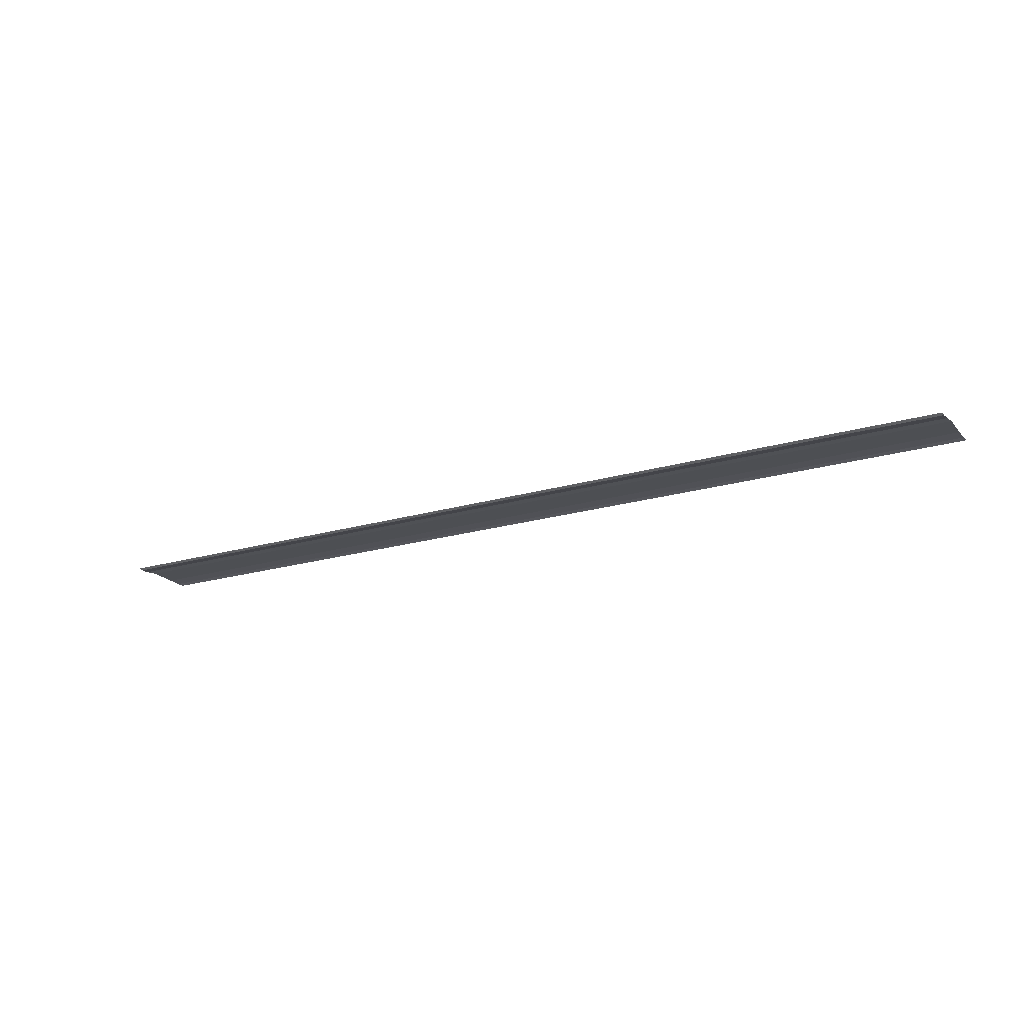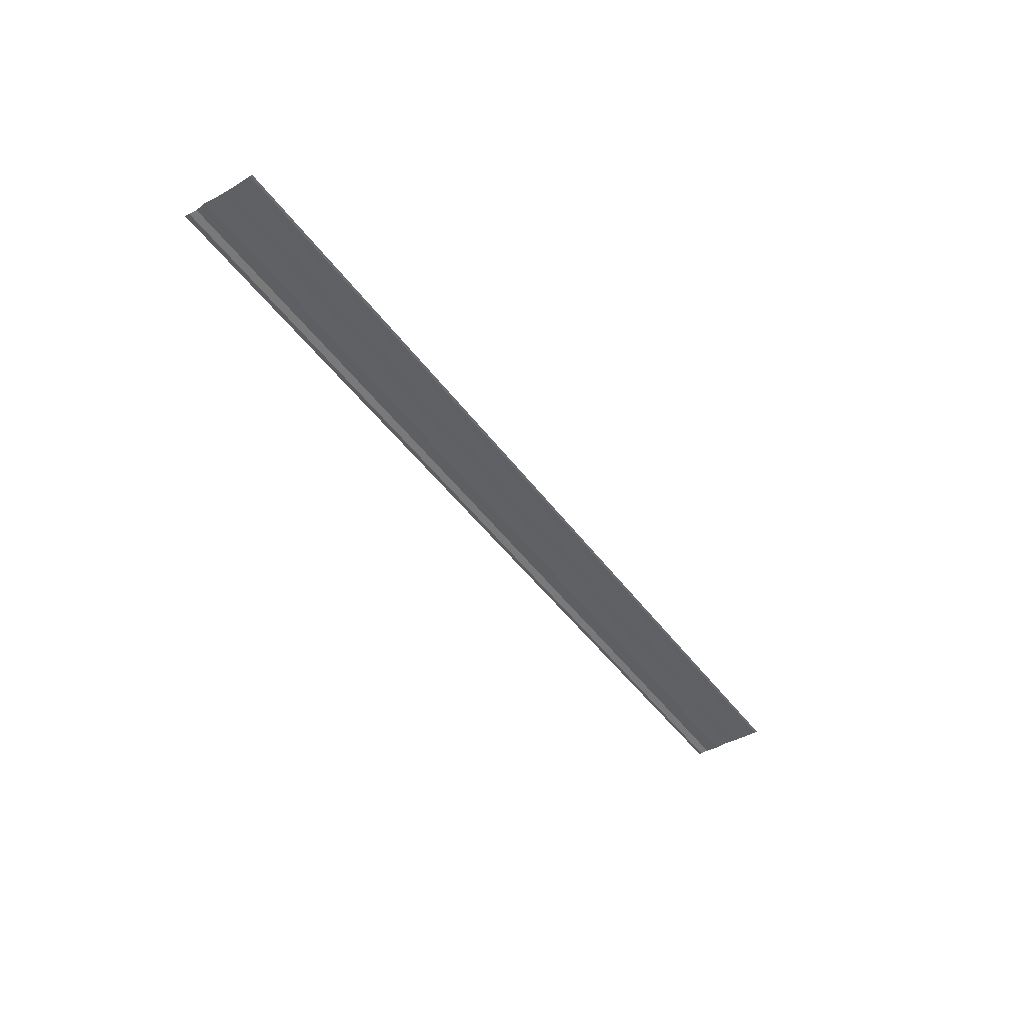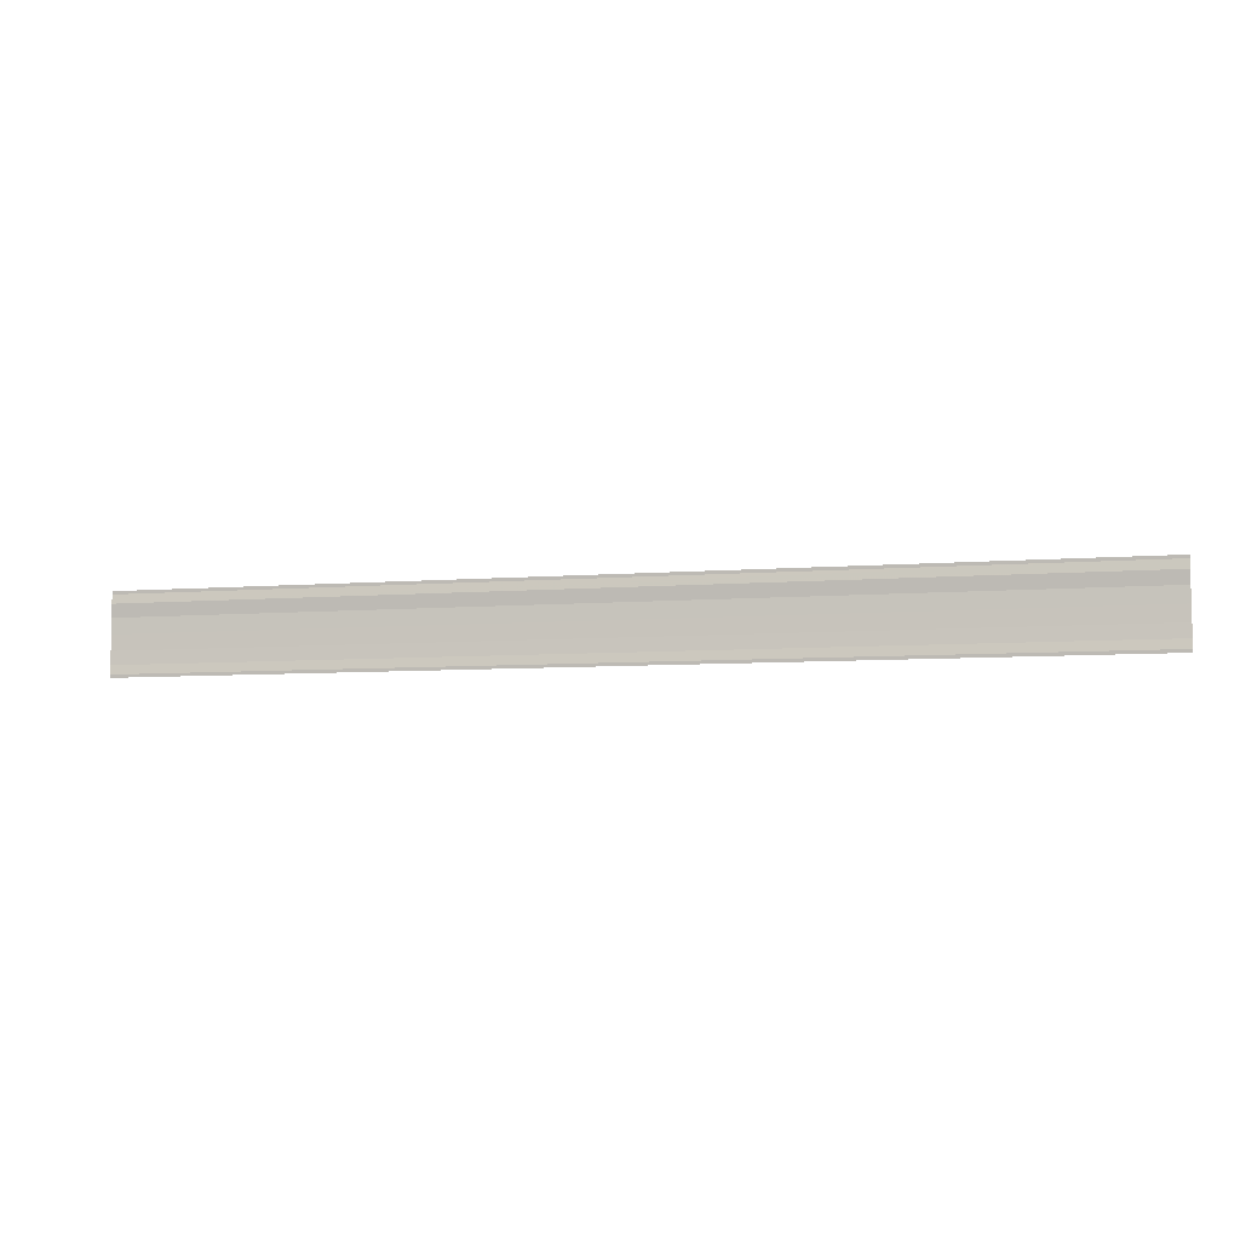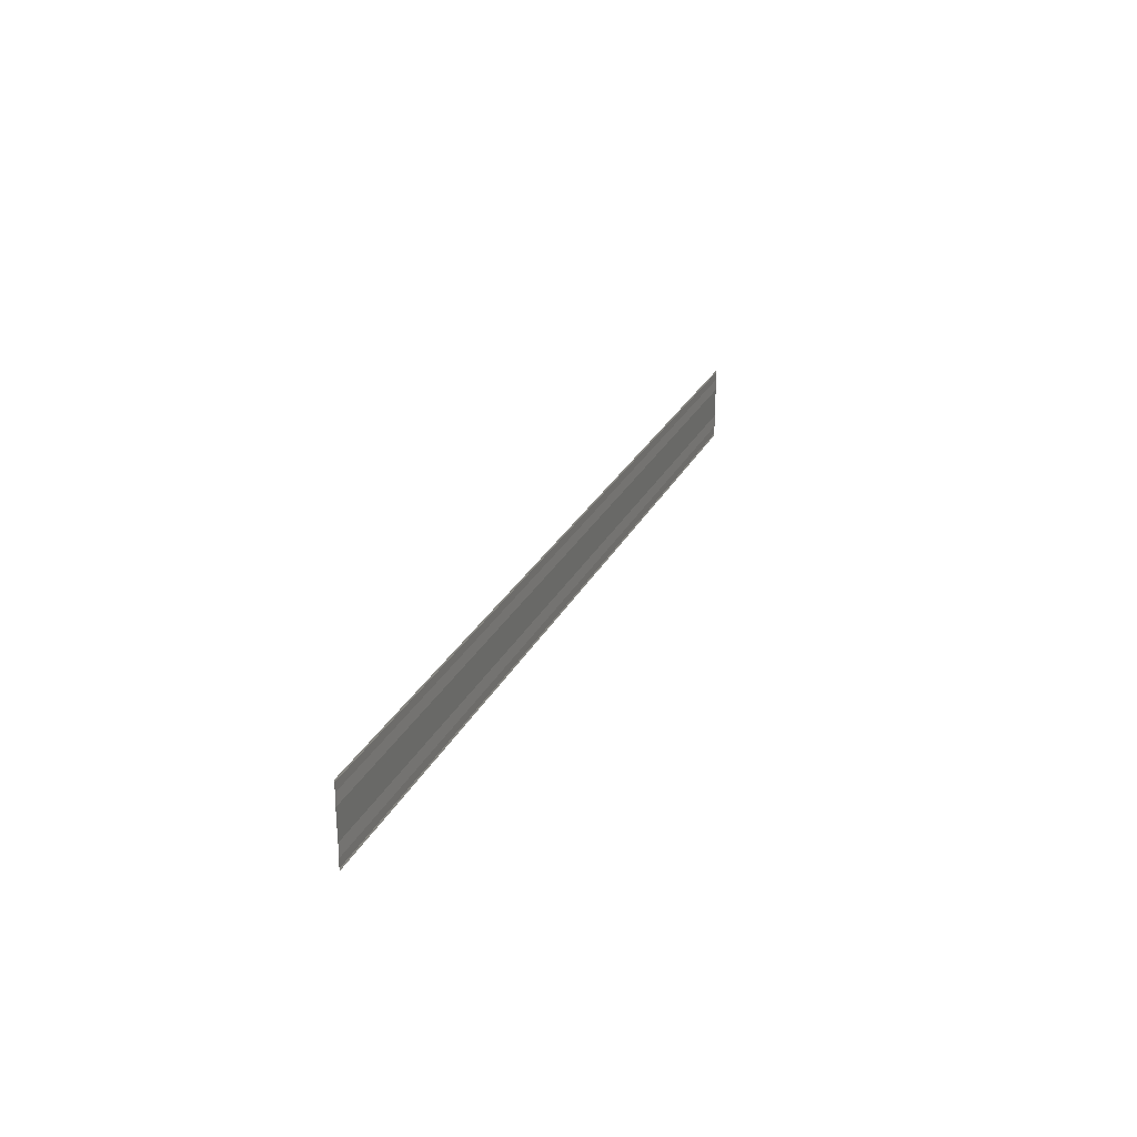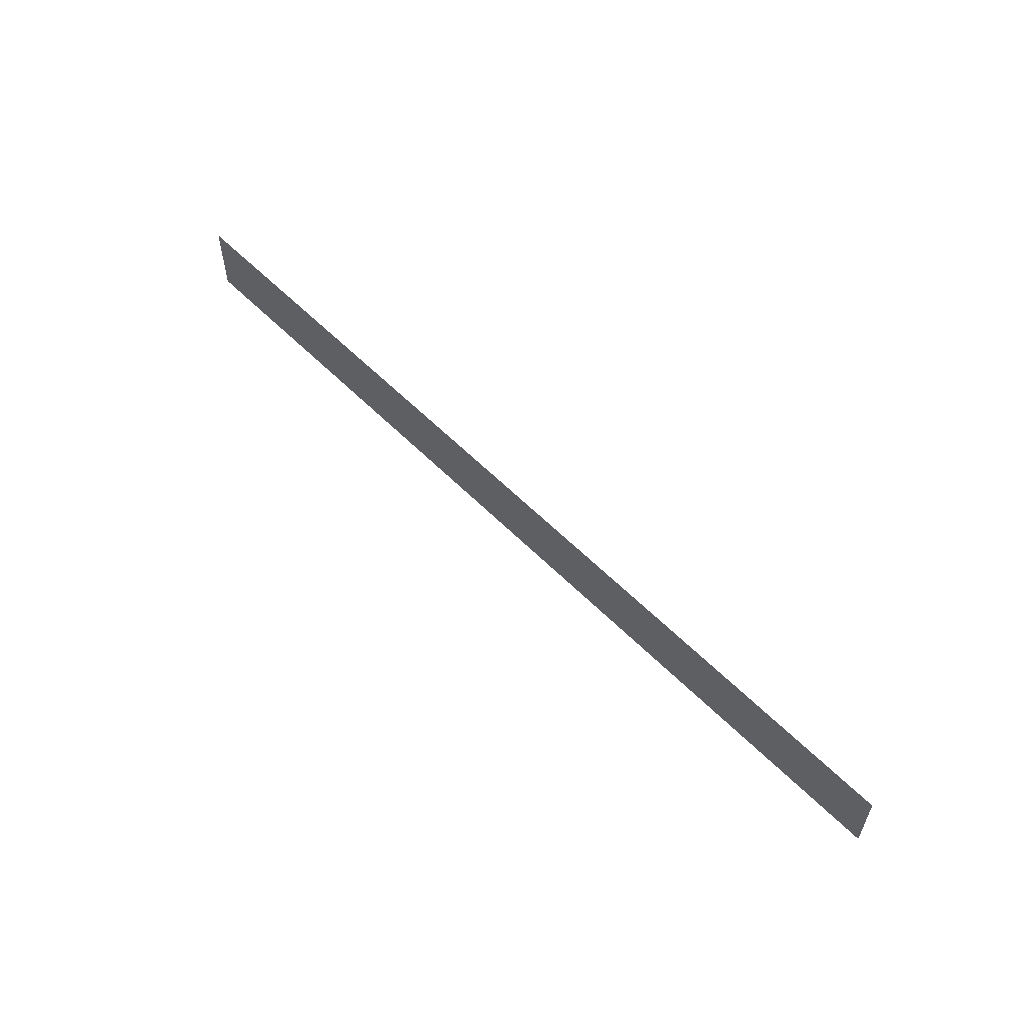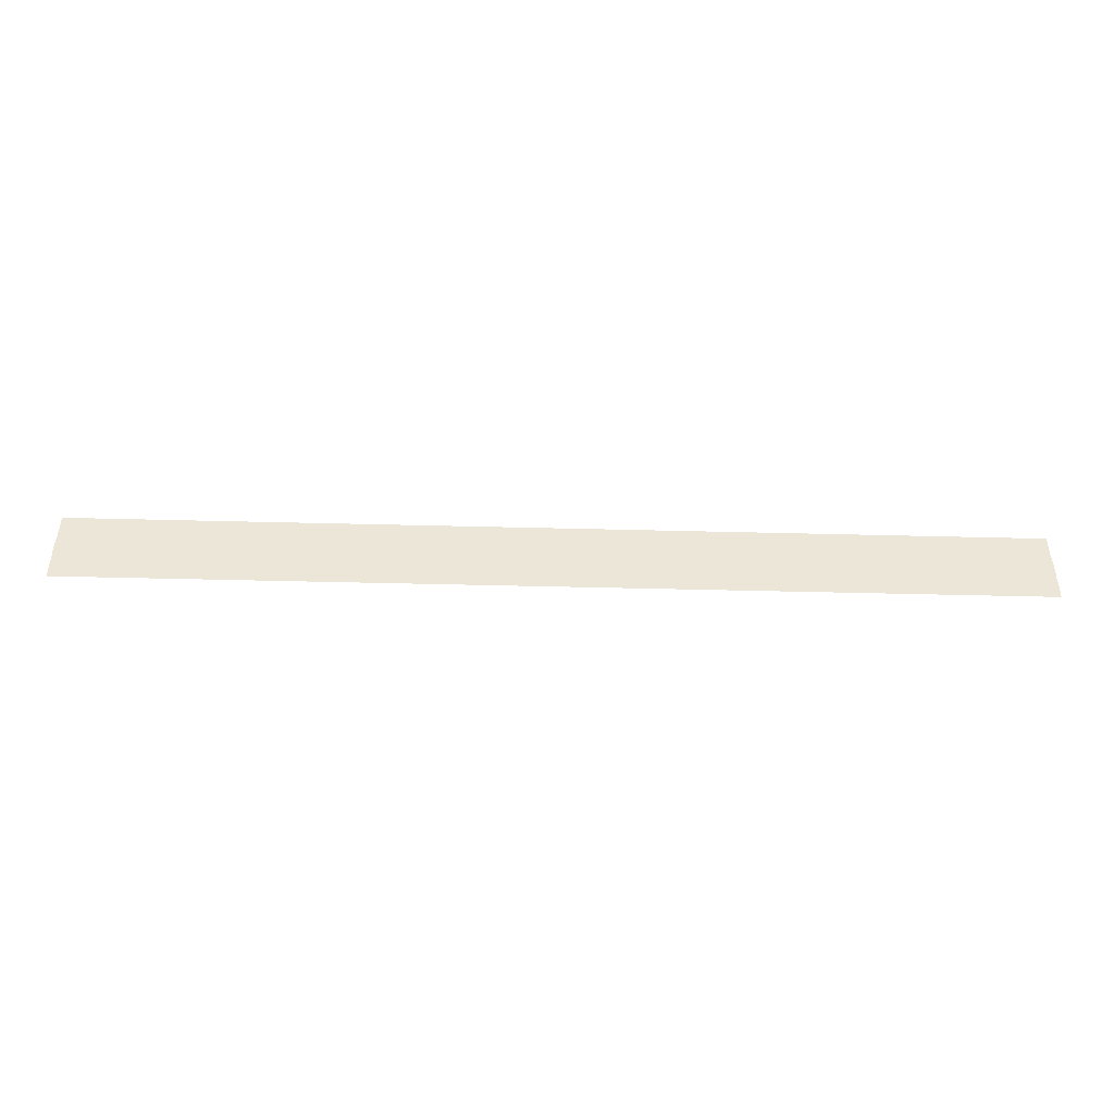
<metadata>
{"format":"obj","ext":"obj","renderer":"f3d","projection":"perspective","resolution":1024,"background":"white","views":[{"elev":-19.6,"azim":29.4,"up":"+Y"},{"elev":-45.7,"azim":-56.4,"up":"+Y"},{"elev":-6.5,"azim":14.2,"up":"+Z"},{"elev":25.0,"azim":-69.3,"up":"+Z"},{"elev":57.4,"azim":-133.8,"up":"+Z"},{"elev":-45.1,"azim":-1.8,"up":"+Z"}]}
</metadata>
<code>
o 2697
v 2168 1876 8.267
v 2168 1876 8.267
v 2168 1876 8.267
v 2168 1876 8.267
v 2168 1876 8.267
v 2168 1876 8.267
v 2168 1876 8.267
v 2168 1876 8.266
v 2168 1876 8.266
v 2168 1876 8.266
v 2168 1876 8.265
v 2168 1876 8.265
v 2168 1876 8.264
v 2168 1876 8.264
v 2168 1876 8.264
v 2168 1876 8.263
v 2168 1876 8.263
v 2168 1876 8.263
v 2168 1876 8.262
v 2168 1876 8.262
v 2168 1876 8.263
v 2168 1876 8.263
v 2168 1876 8.267
v 2168 1876 8.267
v 2168 1876 8.267
v 2168 1876 8.267
v 2168 1876 8.267
v 2168 1876 8.267
v 2168 1876 8.267
v 2168 1876 8.267
v 2168 1876 8.266
v 2168 1876 8.266
v 2168 1876 8.265
v 2168 1876 8.265
v 2168 1876 8.265
v 2168 1876 8.264
v 2168 1876 8.264
v 2168 1876 8.263
v 2168 1876 8.263
v 2168 1876 8.263
v 2168 1876 8.263
v 2168 1876 8.263
v 2168 1876 8.262
v 2168 1876 8.262
v 2168 1876 8.262
f 1 2 3
f 3 4 5
f 6 4 5
f 7 2 6
f 7 8 6
f 6 9 10
f 11 9 10
f 12 8 11
f 12 13 11
f 11 14 15
f 16 14 15
f 17 13 16
f 17 18 16
f 19 18 20
f 16 21 22
f 20 21 22
f 23 24 25
f 23 26 25
f 25 27 28
f 25 29 30
f 31 29 30
f 32 24 31
f 32 33 31
f 31 34 35
f 36 34 35
f 37 33 36
f 37 38 36
f 36 39 40
f 41 39 40
f 42 38 41
f 42 43 41
f 41 44 45

</code>
